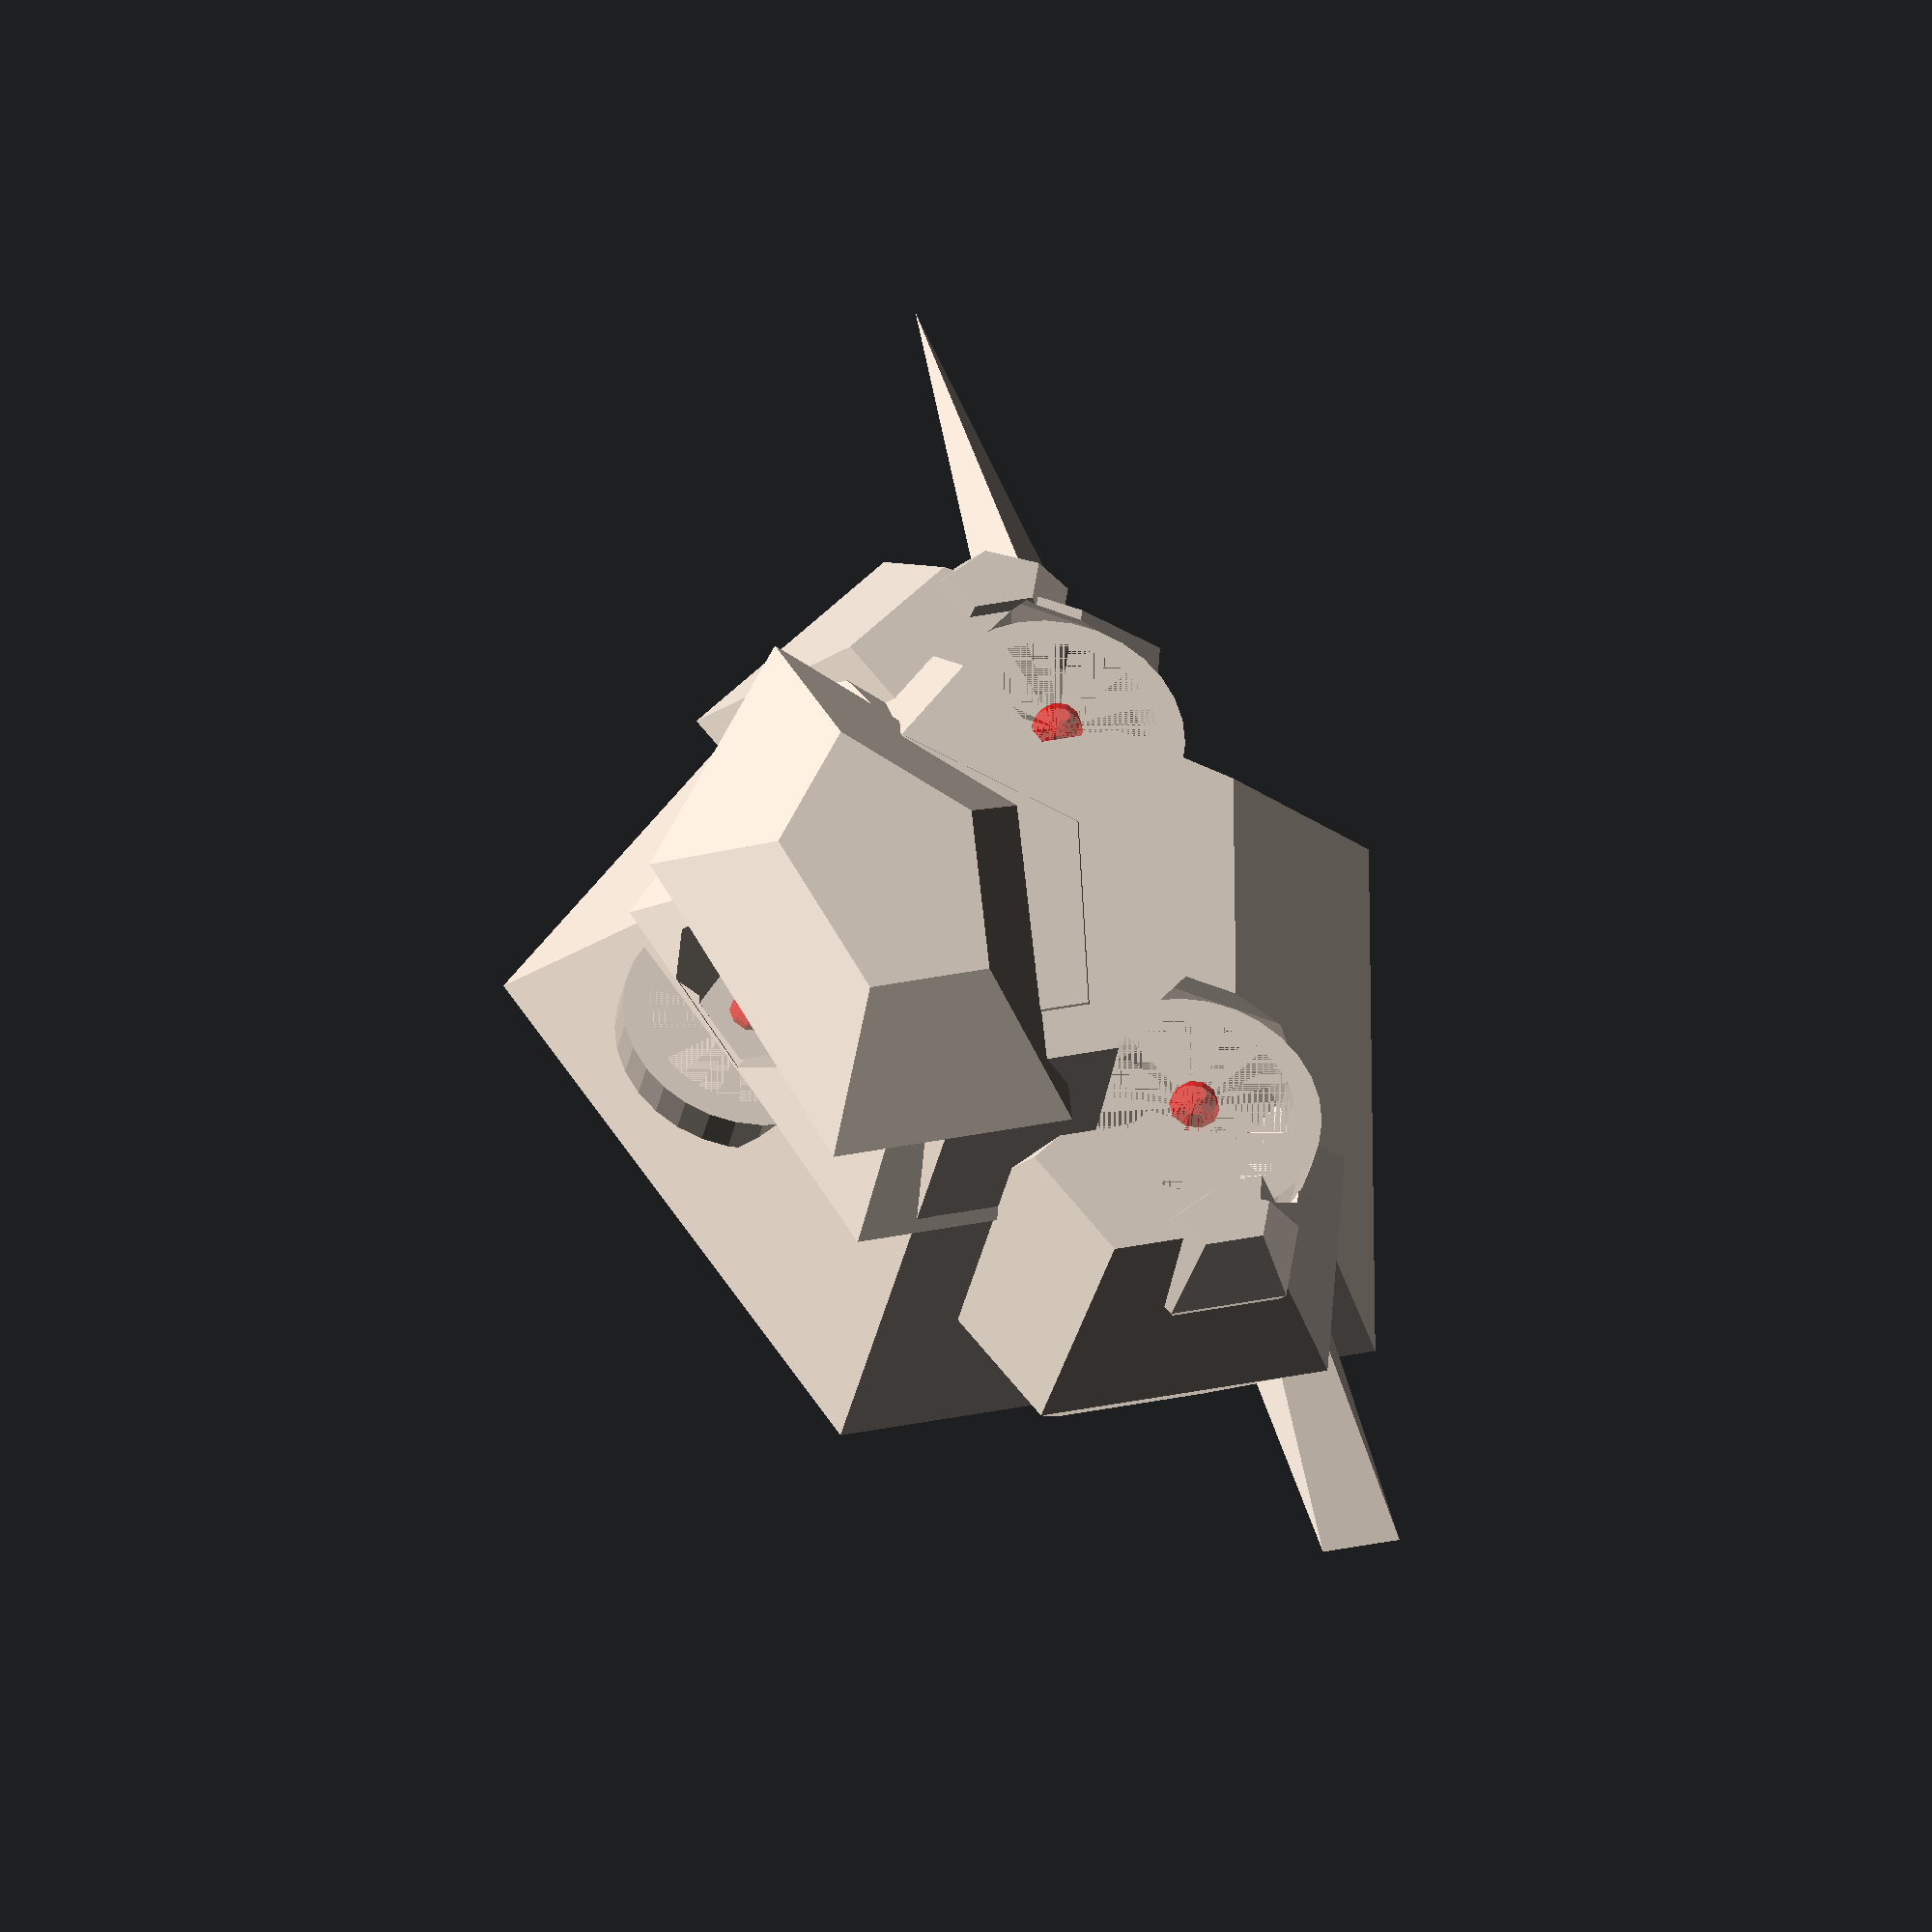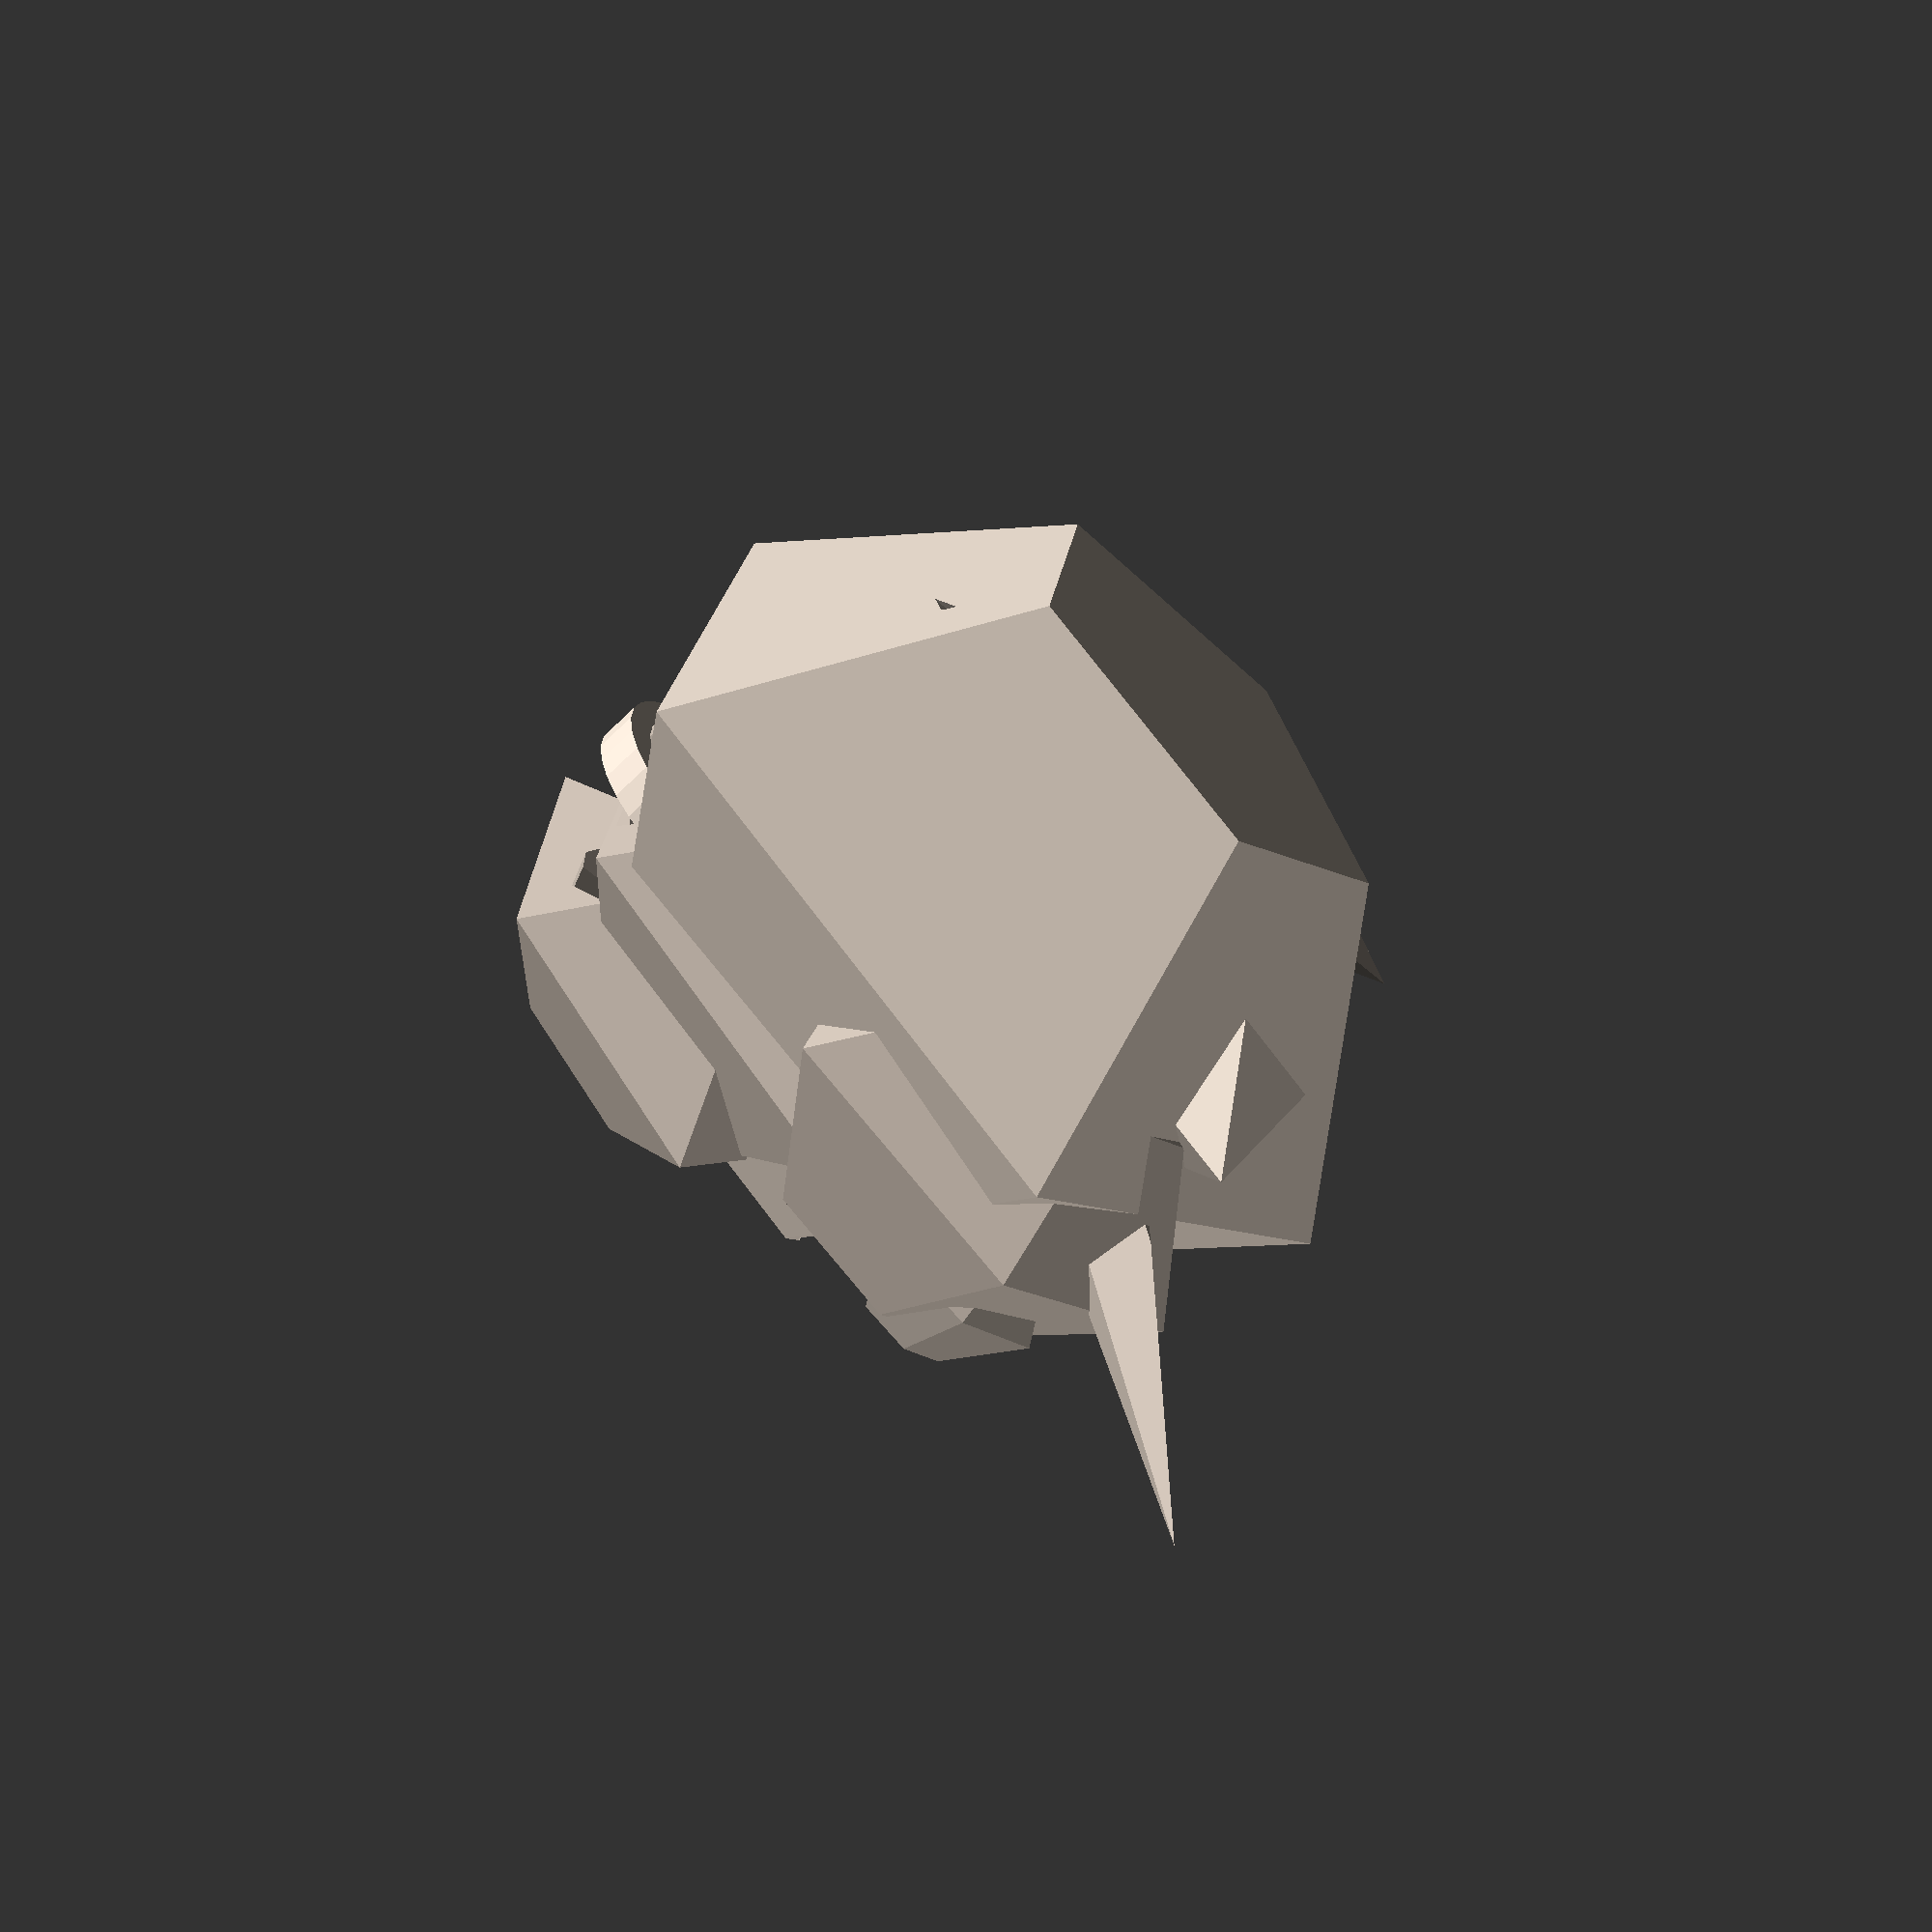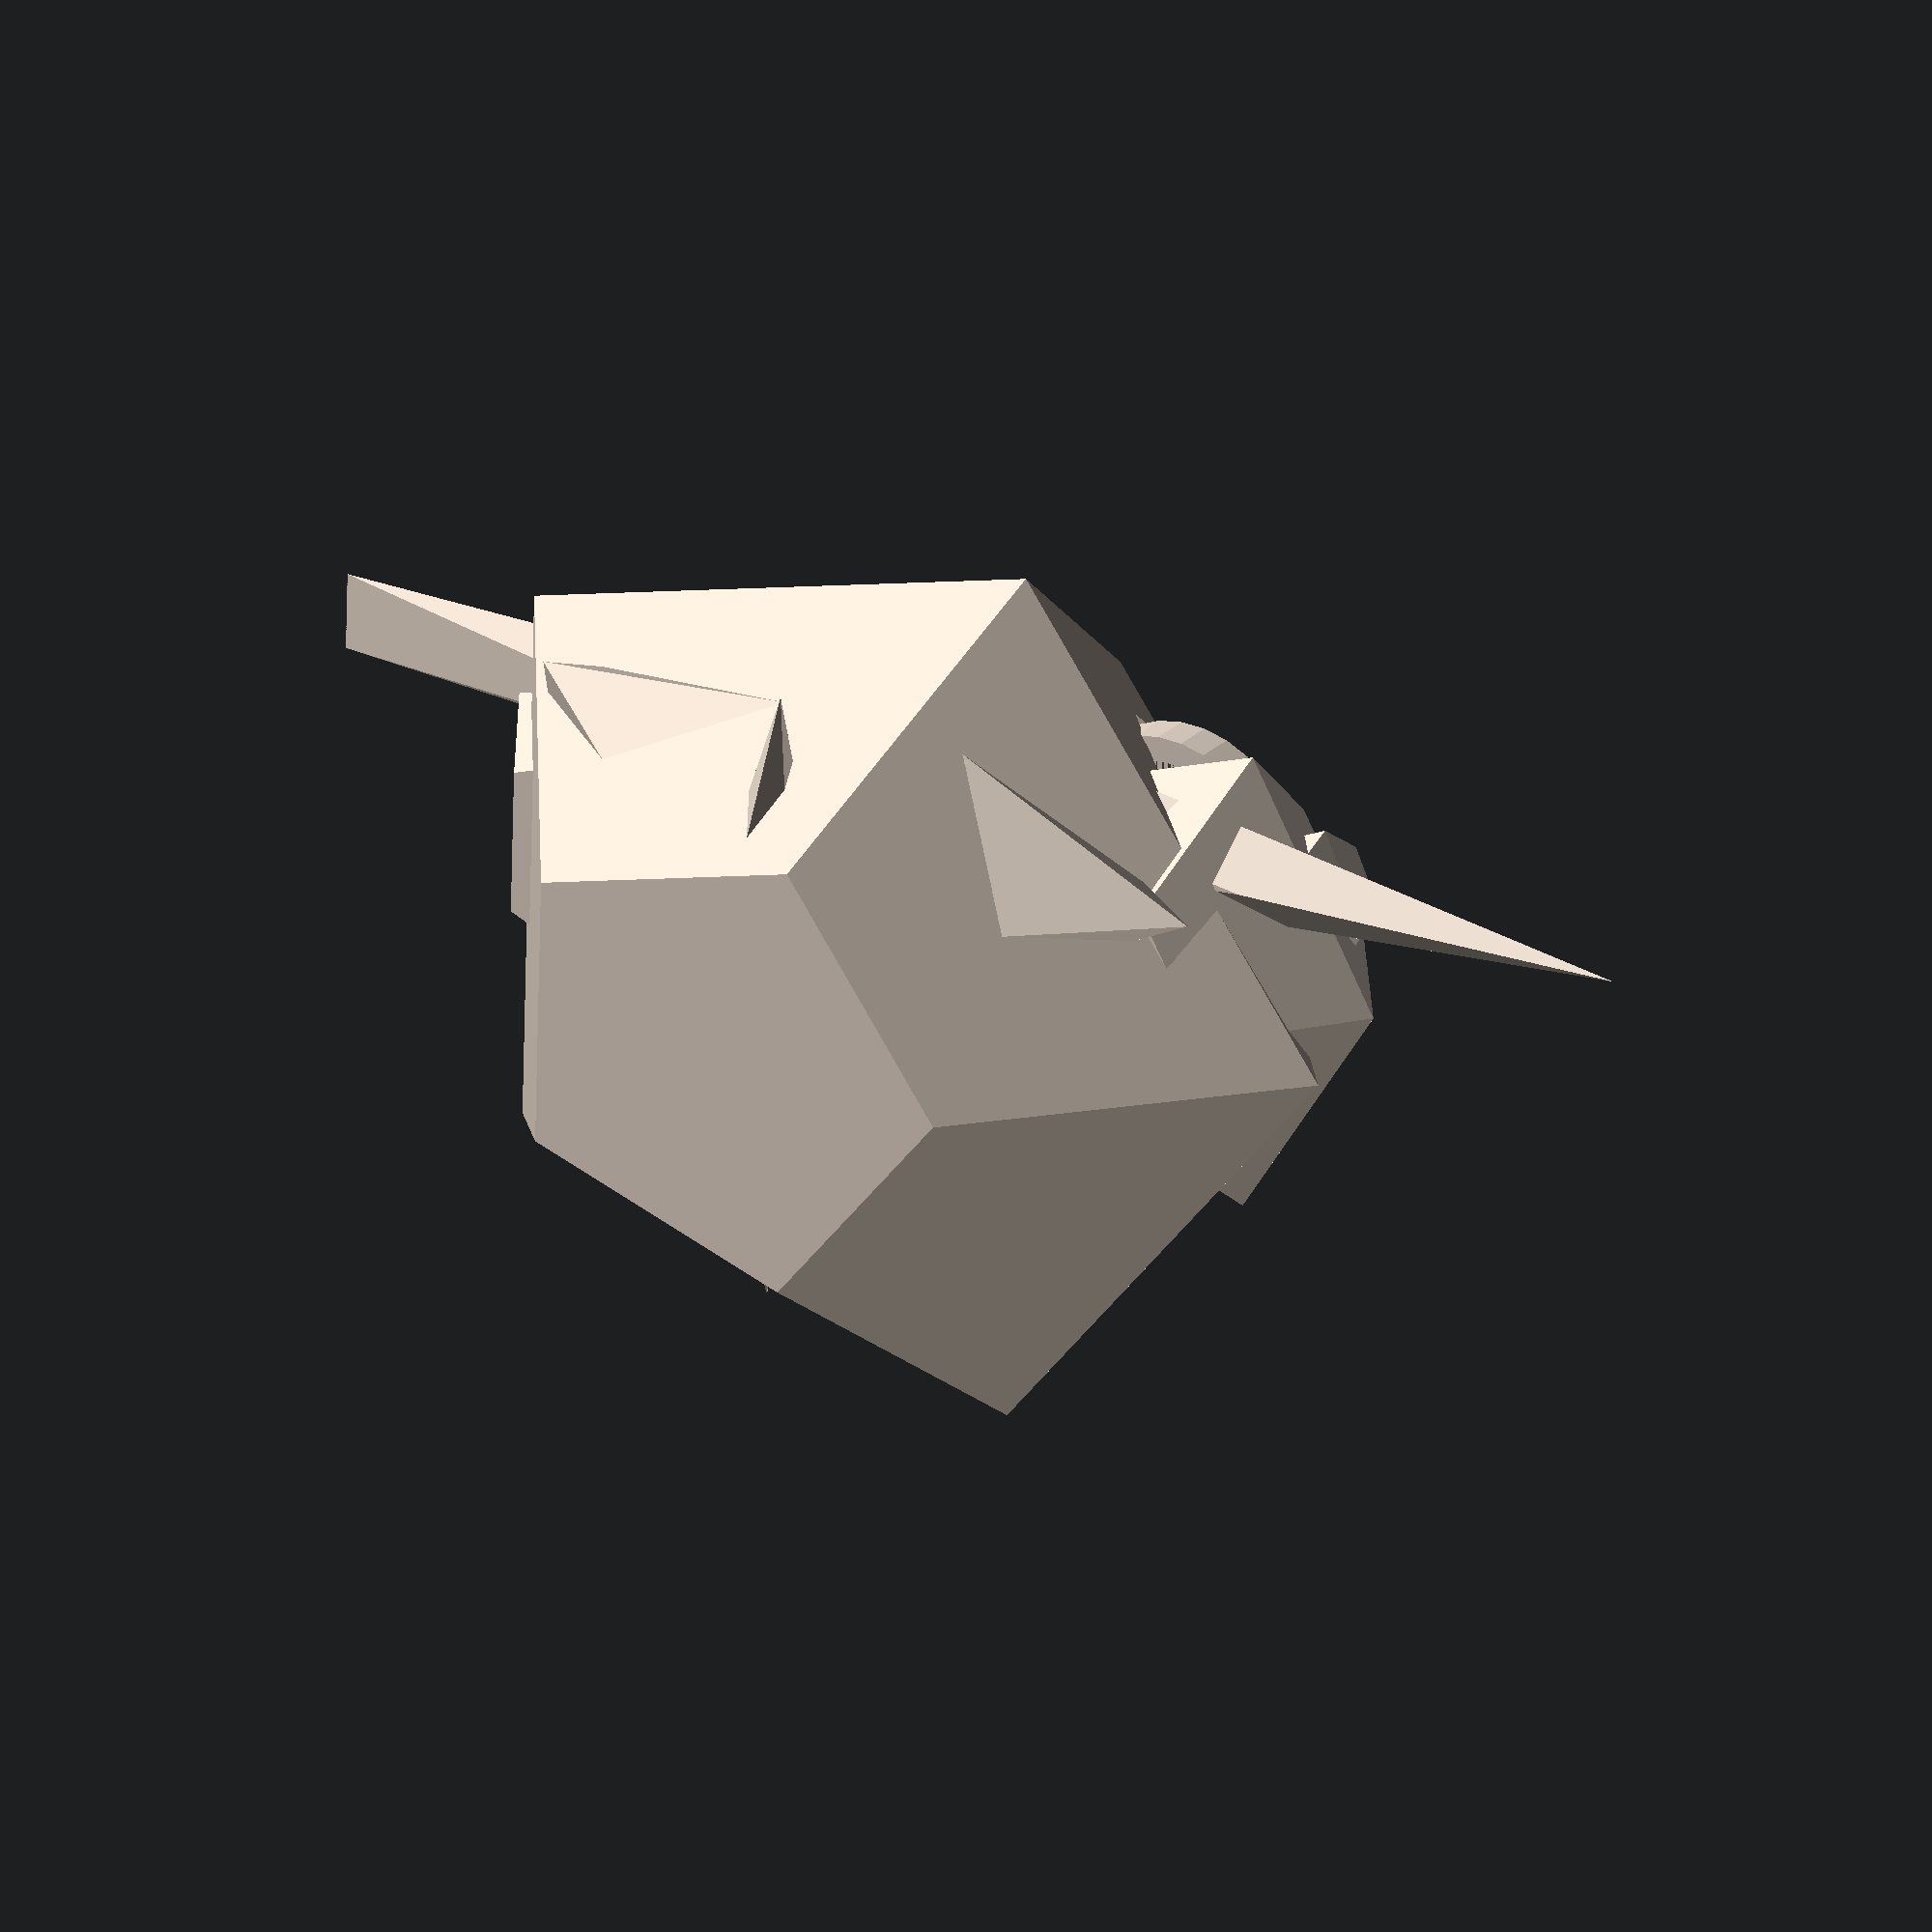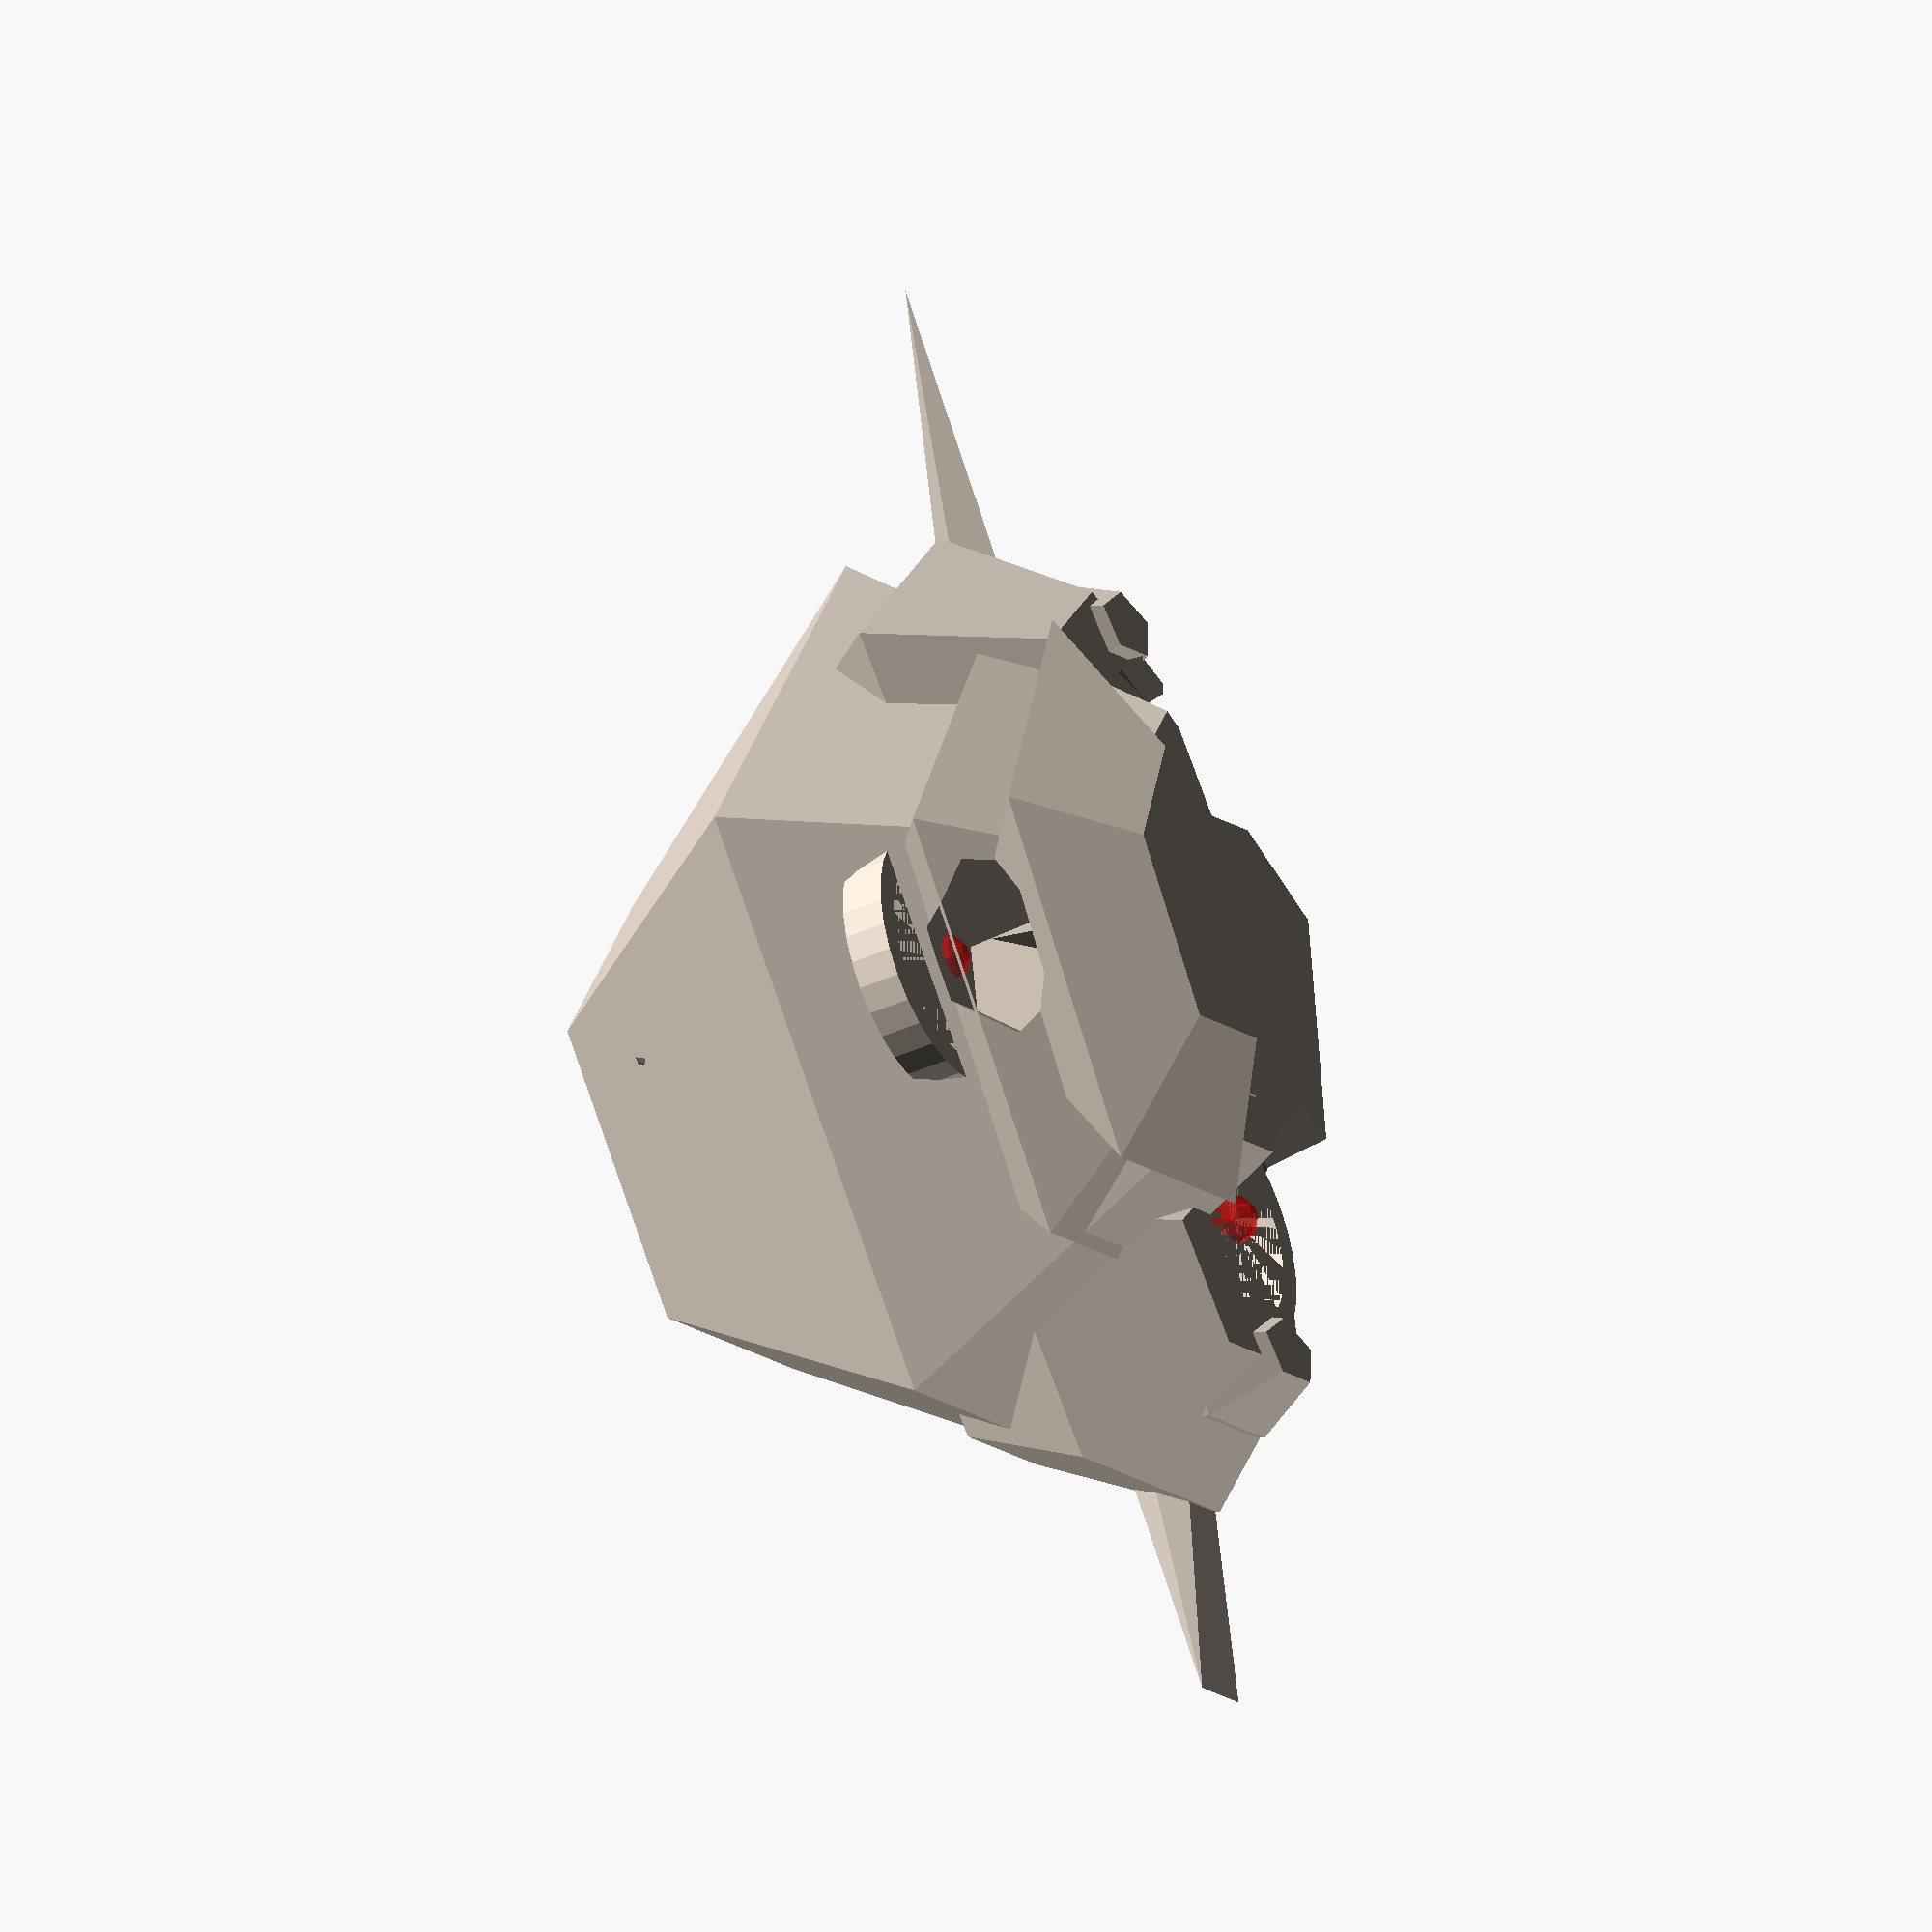
<openscad>
// Goblin Skull Generator - Realistic Anatomical Design
// Based on folklore research and D&D anatomical specifications
// Integrates with P32 Animatronic Bot component positioning system

// =============================================================================
// GOBLIN ANATOMICAL CONSTANTS (Based on Research)
// Reference: Forgotten Realms Wiki, European folklore, comparative anatomy
// =============================================================================

// Base goblin skull proportions (research-based)
goblin_skull_length = 140;    // mm (85% of human size, compact but intimidating)
goblin_skull_width = 120;     // mm (broader than human for eye spacing)
goblin_skull_height = 90;     // mm (30% compressed vertically)
goblin_eye_spacing = 76.2;    // mm (3.0 inches - matching P32 system)

// Conversion constants for P32 coordinate system
inch_to_mm = 25.4;
mm_to_inch = 1/25.4;

// Enhanced coordinate system with anatomical landmarks
// Reference point: nose_center (0,0,0) as per P32 specification
module goblin_coordinate_system() {
    // Visual reference markers for OpenSCAD preview
    color([1, 0, 0]) translate([0, 0, 0]) sphere(2); // Nose center origin
    color([0, 1, 0]) translate([0, 0, 10]) sphere(1); // +Z axis
    color([0, 0, 1]) translate([10, 0, 0]) sphere(1); // +X axis
    color([1, 1, 0]) translate([0, 10, 0]) sphere(1); // +Y axis
}

// P32 component positions converted to mm for OpenSCAD
// Left eye: (-1.05", +0.7", -0.35") = (-26.67, +17.78, -8.89) mm
// Right eye: (+1.05", +0.7", -0.35") = (+26.67, +17.78, -8.89) mm  
// Nose sensor: (0", 0", +0.25") = (0, 0, +6.35) mm
// Mouth: (0", -1.05", 0") = (0, -26.67, 0) mm

p32_left_eye_x = -26.67;   p32_left_eye_y = 17.78;    p32_left_eye_z = -8.89;
p32_right_eye_x = 26.67;   p32_right_eye_y = 17.78;   p32_right_eye_z = -8.89;
p32_nose_x = 0;            p32_nose_y = 0;            p32_nose_z = 6.35;
p32_mouth_x = 0;           p32_mouth_y = -26.67;      p32_mouth_z = 0;

// Additional anatomical landmarks (calculated from research)
goblin_brow_ridge_y = p32_left_eye_y + 8;      // 8mm forward of eyes
goblin_temple_width = goblin_skull_width * 0.9; // Broadest point
goblin_jaw_width = goblin_skull_width * 0.8;    // Narrower jaw
goblin_cranium_peak = 45;                       // Highest skull point
goblin_jaw_depth = -35;                         // Lowest jaw point

// =============================================================================
// GOBLIN SKULL BASE GEOMETRY
// =============================================================================

// Goblin color scheme (forest green)
goblin_green = [0.29, 0.36, 0.14]; // #4A5D23 in RGB

module goblin_skull_base() {
    color(goblin_green) {
        difference() {
            union() {
                // Main cranium - elongated and flattened
                translate([0, 10, 15]) 
                    scale([1.2, 0.8, 0.7]) 
                    sphere(d=goblin_skull_width);
                
                // Prominent brow ridge
                translate([0, goblin_brow_ridge_y, 5])
                    scale([1.4, 0.3, 0.4])
                    sphere(d=60);
                
                // Jutting lower jaw
                translate([0, -15, -15])
                    scale([0.9, 1.2, 0.6])
                    sphere(d=70);
                
                // Pronounced cheekbones
                translate([-30, 5, -5])
                    scale([0.4, 0.6, 0.8])
                    sphere(d=35);
                translate([30, 5, -5])
                    scale([0.4, 0.6, 0.8])
                    sphere(d=35);
            }
            
            // Eye sockets - large and sunken
            translate([p32_left_eye_x, p32_left_eye_y, p32_left_eye_z])
                sphere(d=28);
            translate([p32_right_eye_x, p32_right_eye_y, p32_right_eye_z])
                sphere(d=28);
            
            // Nasal cavity - flared nostrils
            translate([p32_nose_x, p32_nose_y + 5, p32_nose_z])
                scale([0.8, 1.5, 1.2])
                sphere(d=15);
            
            // Mouth cavity - wide grimacing opening
            translate([p32_mouth_x, p32_mouth_y, p32_mouth_z])
                scale([1.8, 0.8, 0.6])
                sphere(d=25);
            
            // Hollow interior for electronics
            translate([0, -10, 0])
                scale([0.8, 0.9, 0.85])
                sphere(d=goblin_skull_width - 10);
        }
    }
}

module goblin_skull_details() {
    color(goblin_green * 0.9) { // Slightly darker for details
        // Prominent brow ridges over eyes
        translate([p32_left_eye_x, p32_left_eye_y + 8, p32_left_eye_z + 8])
            rotate([0, 15, 0])
            scale([0.3, 0.8, 0.4])
            sphere(d=20);
        translate([p32_right_eye_x, p32_right_eye_y + 8, p32_right_eye_z + 8])
            rotate([0, -15, 0])
            scale([0.3, 0.8, 0.4])
            sphere(d=20);
        
        // Sagittal crest (skull ridge)
        translate([0, 5, 25])
            scale([0.2, 1.5, 0.3])
            sphere(d=25);
        
        // Mandible reinforcement
        translate([0, -20, -20])
            scale([1.1, 0.4, 0.3])
            sphere(d=60);
    }
}

// Component mounting points
module component_mounts() {
    color([0.2, 0.2, 0.2]) {
        // Display mounting rings
        translate([p32_left_eye_x, p32_left_eye_y, p32_left_eye_z])
            difference() {
                cylinder(h=4, d=26, center=true);
                cylinder(h=5, d=22, center=true);
            }
        
        translate([p32_right_eye_x, p32_right_eye_y, p32_right_eye_z])
            difference() {
                cylinder(h=4, d=26, center=true);
                cylinder(h=5, d=22, center=true);
            }
        
        translate([p32_mouth_x, p32_mouth_y, p32_mouth_z])
            difference() {
                cylinder(h=4, d=26, center=true);
                cylinder(h=5, d=22, center=true);
            }
        
        // Sensor mount in nose
        translate([p32_nose_x, p32_nose_y, p32_nose_z])
            difference() {
                cube([22, 17, 10], center=true);
                cube([20, 15, 8], center=true);
            }
    }
}

// Complete goblin skull assembly
module goblin_skull_complete() {
    goblin_skull_base();
    goblin_skull_details();
    component_mounts();
    
    // Optional: Show coordinate system for reference
    if ($preview) {
        goblin_coordinate_system();
    }
}

module ellipsoid(radii) {
    // Helper function for organic shapes
    scale(radii) sphere(1);
}

module goblin_skull_base() {
    union() {
        // Main cranium (flattened, broader than human)
        translate([0, 5, 15])
            ellipsoid([goblin_skull_width/2, goblin_skull_length/2.5, goblin_skull_height/2.2]);
        
        // Frontal bone (sloped backward forehead - key goblin feature)
        translate([0, goblin_brow_ridge_y, 25])
            rotate([15, 0, 0])  // Sloped back 15 degrees
            ellipsoid([goblin_skull_width/2.5, 20, 15]);
        
        // Temporal bones (broad temples for wide-set eyes)
        translate([-goblin_temple_width/3, 10, 5])
            ellipsoid([25, 30, 20]);
        translate([goblin_temple_width/3, 10, 5])
            ellipsoid([25, 30, 20]);
        
        // Upper jaw/maxilla (broad, flat nasal region)
        translate([0, -5, -5])
            ellipsoid([goblin_jaw_width/2.2, 35, 18]);
        
        // Lower jaw/mandible (slightly protruding for fangs)
        translate([0, -15, goblin_jaw_depth/2])
            ellipsoid([goblin_jaw_width/2.5, 25, 12]);
    }
}

// =============================================================================
// GOBLIN SKULL CAVITIES AND FEATURES
// =============================================================================

module goblin_skull_cavities() {
    union() {
        // Eye sockets (large, adapted for darkvision)
        translate([p32_left_eye_x, p32_left_eye_y, p32_left_eye_z])
            ellipsoid([18, 20, 16]); // 25% larger than human proportionally
        translate([p32_right_eye_x, p32_right_eye_y, p32_right_eye_z])
            ellipsoid([18, 20, 16]);
        
        // Nasal cavity (broad, flattened)
        translate([p32_nose_x, p32_nose_y - 8, p32_nose_z - 3])
            ellipsoid([12, 15, 18]);
        
        // Nostril openings
        translate([-6, p32_nose_y - 12, p32_nose_z])
            ellipsoid([3, 8, 4]);
        translate([6, p32_nose_y - 12, p32_nose_z])
            ellipsoid([3, 8, 4]);
        
        // Mouth cavity (accommodates display and shows teeth)
        translate([p32_mouth_x, p32_mouth_y, p32_mouth_z - 8])
            ellipsoid([15, 12, 8]);
        
        // Temporal muscle attachment (creates hollow cheeks)
        translate([-30, 0, 10])
            ellipsoid([8, 25, 15]);
        translate([30, 0, 10])
            ellipsoid([8, 25, 15]);
    }
}

// =============================================================================
// GOBLIN DISTINCTIVE FEATURES
// =============================================================================

module goblin_facial_features() {
    union() {
        // Prominent brow ridge (aggressive, intimidating)
        translate([0, goblin_brow_ridge_y, p32_left_eye_z + 18])
            ellipsoid([goblin_eye_spacing + 20, 8, 6]);
        
        // Sagittal crest (muscle attachment for strong neck)
        translate([0, 10, goblin_cranium_peak - 5])
            ellipsoid([4, 40, 8]);
        
        // Zygomatic arches (cheekbone prominence)
        translate([-35, 5, 0])
            rotate([0, 0, 45])
            ellipsoid([6, 20, 8]);
        translate([35, 5, 0])
            rotate([0, 0, -45])
            ellipsoid([6, 20, 8]);
        
        // Mastoid processes (ear attachment points)
        translate([-45, 15, -5])
            ellipsoid([8, 12, 10]);
        translate([45, 15, -5])
            ellipsoid([8, 12, 10]);
    }
}

module goblin_dental_features() {
    // Small, sharp fangs (upper canines)
    color([0.9, 0.9, 0.8]) {
        translate([-8, p32_mouth_y + 5, p32_mouth_z + 3])
            rotate([45, 0, 0])
            ellipsoid([2, 2, 6]);
        translate([8, p32_mouth_y + 5, p32_mouth_z + 3])
            rotate([45, 0, 0])
            ellipsoid([2, 2, 6]);
    }
}

// =============================================================================
// COMPONENT MOUNTING INTEGRATION
// =============================================================================

module goblin_component_mounts() {
    // Eye display mounting rings (GC9A01 displays)
    translate([p32_left_eye_x, p32_left_eye_y, p32_left_eye_z]) {
        difference() {
            cylinder(h=5, r=15);
            cylinder(h=6, r=12); // Mounting ring
        }
    }
    translate([p32_right_eye_x, p32_right_eye_y, p32_right_eye_z]) {
        difference() {
            cylinder(h=5, r=15);
            cylinder(h=6, r=12); // Mounting ring
        }
    }
    
    // Nose sensor mount (HC-SR04)
    translate([p32_nose_x, p32_nose_y, p32_nose_z]) {
        difference() {
            ellipsoid([8, 12, 6]);
            // Sensor opening cutouts
            translate([-6, 0, 0]) cylinder(h=8, r=2, center=true);
            translate([6, 0, 0]) cylinder(h=8, r=2, center=true);
        }
    }
    
    // Mouth display mount (GC9A01 display)
    translate([p32_mouth_x, p32_mouth_y, p32_mouth_z]) {
        difference() {
            cylinder(h=5, r=15);
            cylinder(h=6, r=12); // Mounting ring
        }
    }
}

// =============================================================================
// COMPLETE GOBLIN SKULL ASSEMBLY
// =============================================================================

module goblin_skull_complete(show_components = true, show_coordinates = false) {
    color([0.85, 0.8, 0.75]) { // Aged bone color
        difference() {
            union() {
                goblin_skull_base();
                goblin_facial_features();
            }
            goblin_skull_cavities();
        }
        
        // Add dental features
        goblin_dental_features();
        
        // Add component mounts if requested
        if (show_components) {
            color([0.3, 0.3, 0.3]) goblin_component_mounts();
        }
    }
    
    // Show coordinate system if requested
    if (show_coordinates) {
        goblin_coordinate_system();
        
        // Component position markers
        color([1, 0, 0, 0.5]) {
            translate([p32_left_eye_x, p32_left_eye_y, p32_left_eye_z]) sphere(3);
            translate([p32_right_eye_x, p32_right_eye_y, p32_right_eye_z]) sphere(3);
            translate([p32_nose_x, p32_nose_y, p32_nose_z]) sphere(2);
            translate([p32_mouth_x, p32_mouth_y, p32_mouth_z]) sphere(3);
        }
    }
}

// =============================================================================
// SURFACE TEXTURING AND WEATHERING
// =============================================================================

module goblin_skull_textured() {
    difference() {
        goblin_skull_complete(show_components = false);
        
        // Battle scars and weathering
        translate([15, 20, 15])
            rotate([30, 45, 0])
            ellipsoid([2, 12, 1]); // Scar across temple
        
        translate([-20, 10, 8])
            rotate([0, 30, 45])
            ellipsoid([1, 8, 2]); // Another scar
        
        // Surface pitting for aged appearance
        for(i = [0:8]) {
            translate([20*cos(i*45), 20*sin(i*45), 5 + 3*sin(i*60)])
                sphere(0.8);
        }
    }
    
    // Add component mounts
    color([0.3, 0.3, 0.3]) goblin_component_mounts();
}

// =============================================================================
// RENDERING AND EXPORT OPTIONS
// =============================================================================

// Default render - complete skull with components
goblin_skull_complete(show_components = true, show_coordinates = true);

// Alternative renders (uncomment as needed):
// goblin_skull_textured();                    // Weathered version
// goblin_skull_complete(false, true);         // Skull only with coordinates
// goblin_component_mounts();                  // Component mounts only

// =============================================================================
// P32 INTEGRATION NOTES
// =============================================================================

/*
COORDINATE SYSTEM INTEGRATION:
- All measurements compatible with existing P32 JSON configurations
- Eye spacing: 3.0" (76.2mm) matches goblin_full specification
- Nose center origin maintained for consistency
- 30% vertical compression applied as per "Goblin Full" spec

COMPONENT COMPATIBILITY:
- GC9A01 displays: 240x240 circular displays for eyes and mouth
- HC-SR04 sensor: Ultrasonic distance sensor in nose position
- All mounting rings sized for actual hardware dimensions

MANUFACTURING CONSIDERATIONS:
- STL export ready - no overhangs requiring supports
- Component mounts provide secure hardware attachment
- Skull thickness adequate for structural integrity
- Modular design allows separate printing of components

FUTURE ENHANCEMENTS:
- Articulated jaw mechanism integration points
- Servo mount points for head movement
- Cable routing channels for electronics
- Magnetic attachment points for modular assembly
*/
</openscad>
<views>
elev=214.5 azim=107.5 roll=10.7 proj=o view=wireframe
elev=63.4 azim=82.2 roll=314.8 proj=p view=solid
elev=335.7 azim=1.4 roll=32.9 proj=o view=solid
elev=39.9 azim=295.0 roll=119.6 proj=o view=solid
</views>
